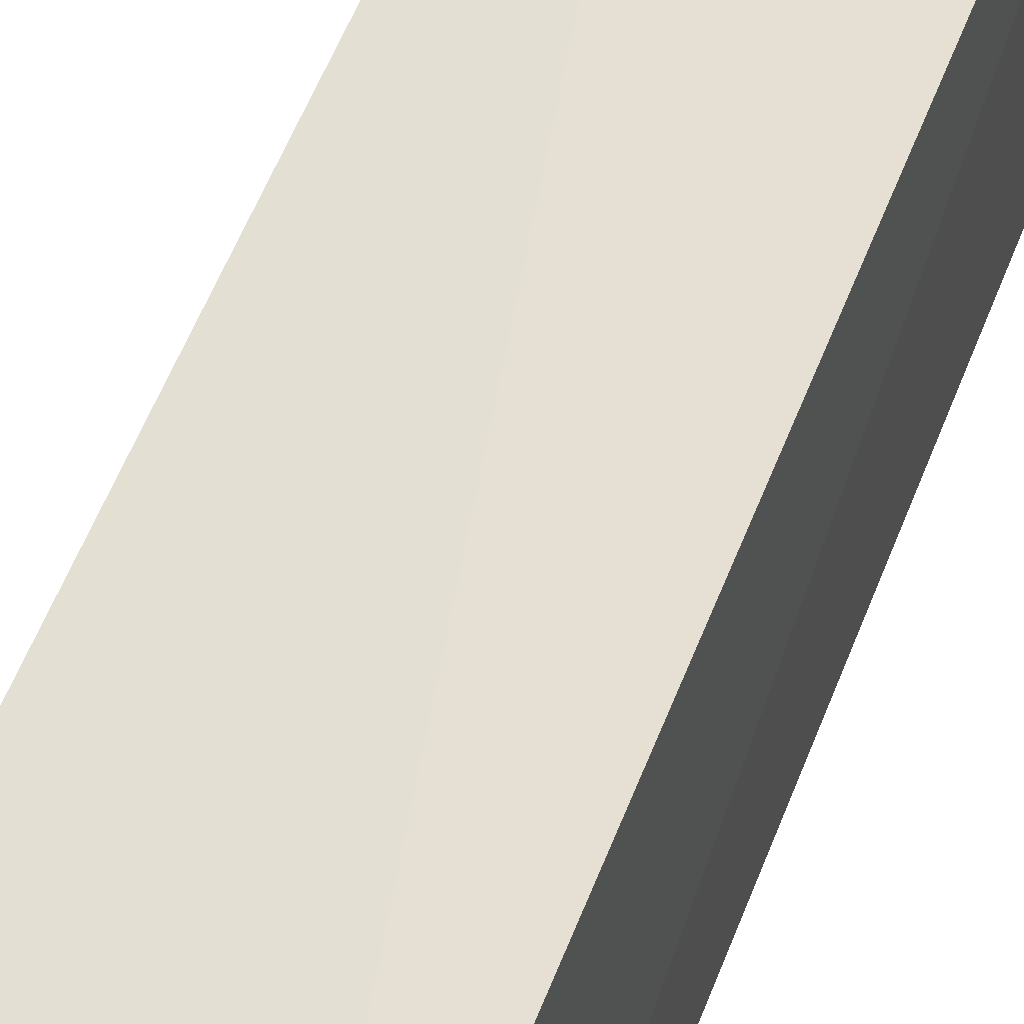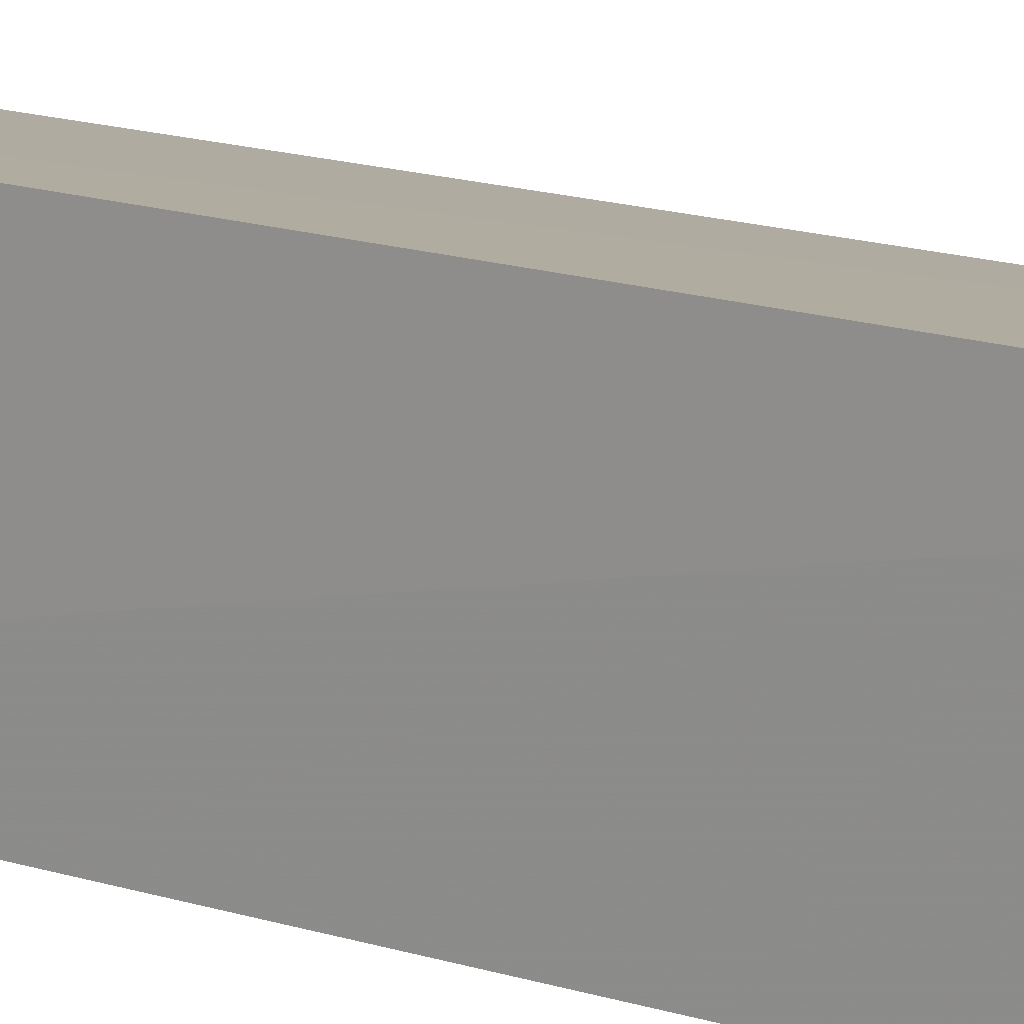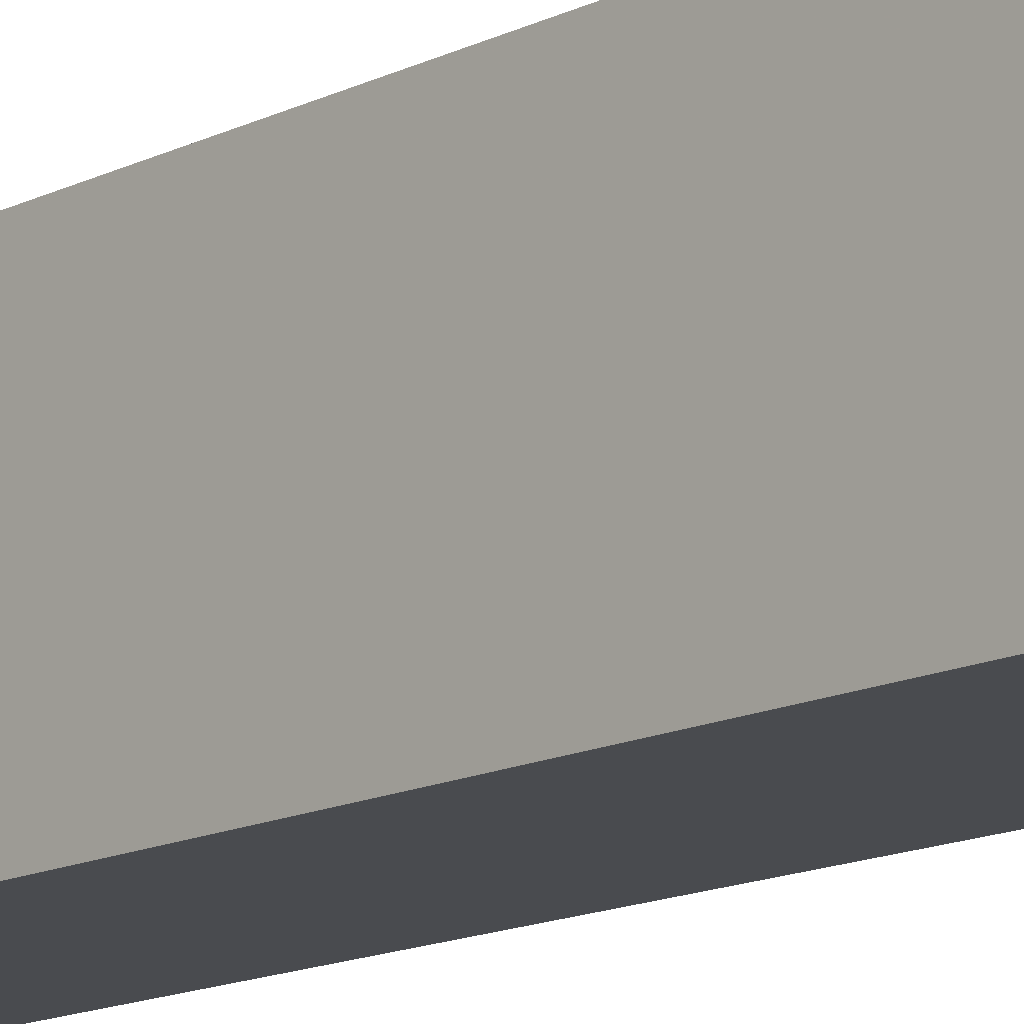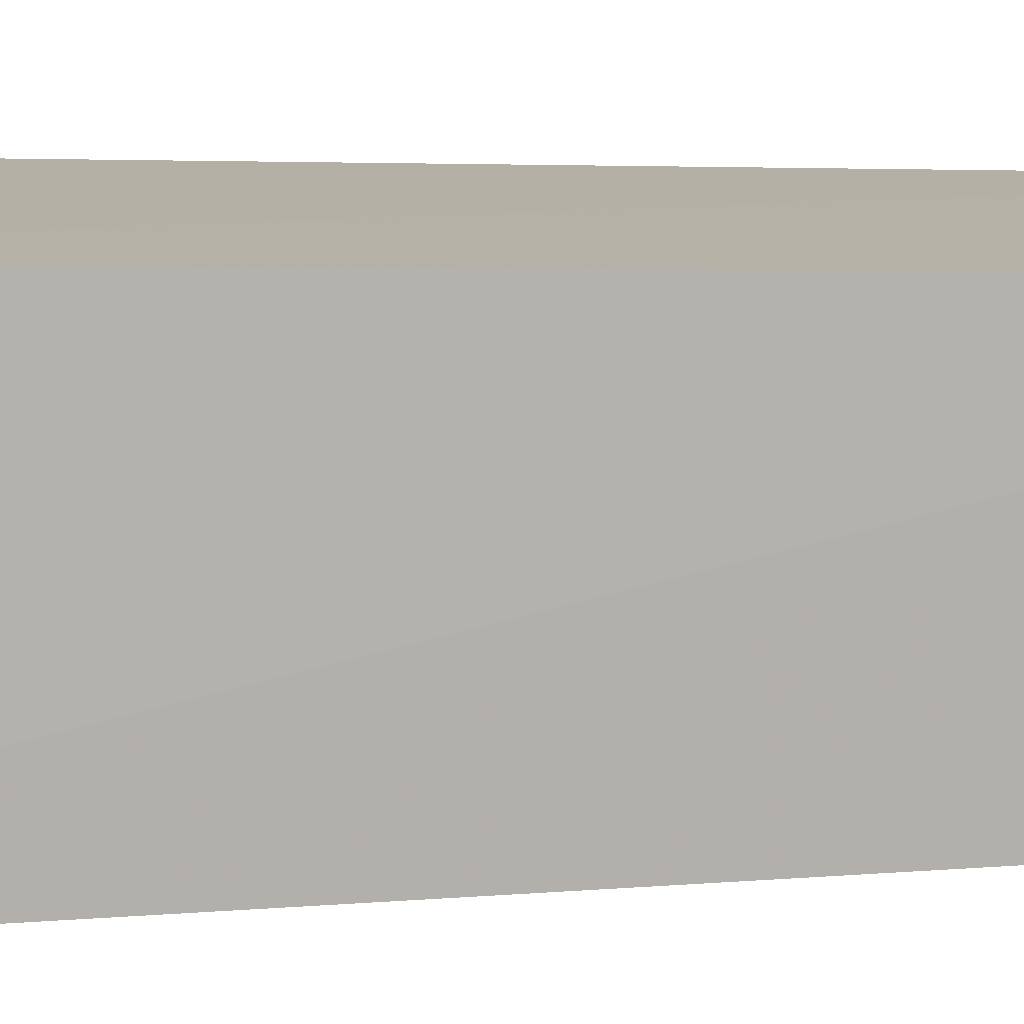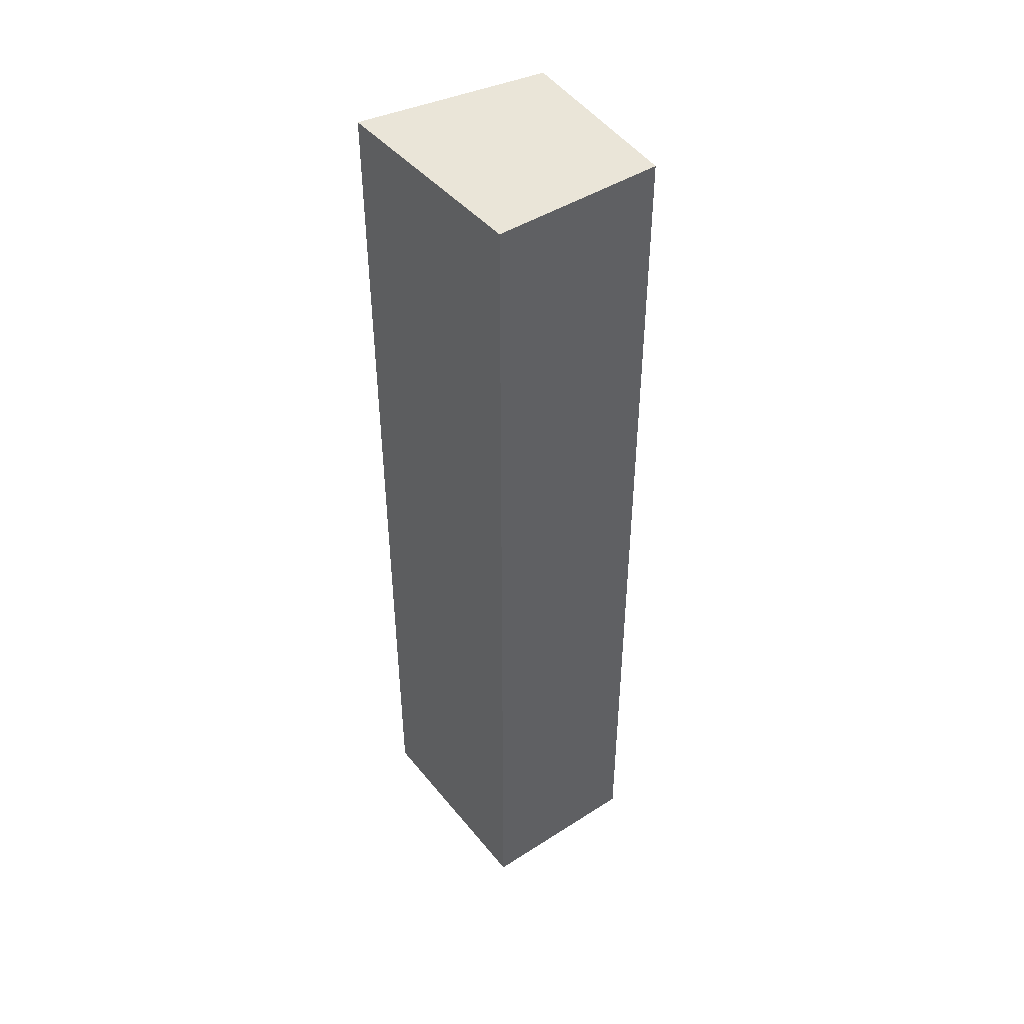
<metadata>
{"format":"obj","ext":"obj","renderer":"f3d","projection":"perspective","resolution":1024,"background":"white","views":[{"elev":52.7,"azim":-160.0,"up":"+Y"},{"elev":17.7,"azim":-58.8,"up":"+Y"},{"elev":-14.1,"azim":-42.5,"up":"+Y"},{"elev":2.1,"azim":59.7,"up":"+Y"},{"elev":44.8,"azim":-36.6,"up":"+Z"}]}
</metadata>
<code>
v 0.01009 0.02495 0.063
v 0.009311 0.01539 0.06299
v 0.01021 0.02484 0.01395
v 0.000508 0.02666 0.01402
v 0.0003659 0.02669 0.06295
v 0.000416 0.01539 0.01407
v 0.000416 0.01539 0.06299
v 0.009311 0.01539 0.01407
f 1 2 3
f 1 3 4
f 5 1 4
f 6 4 3
f 6 5 4
f 7 2 1
f 7 1 5
f 7 6 2
f 7 5 6
f 8 6 3
f 8 3 2
f 8 2 6

</code>
